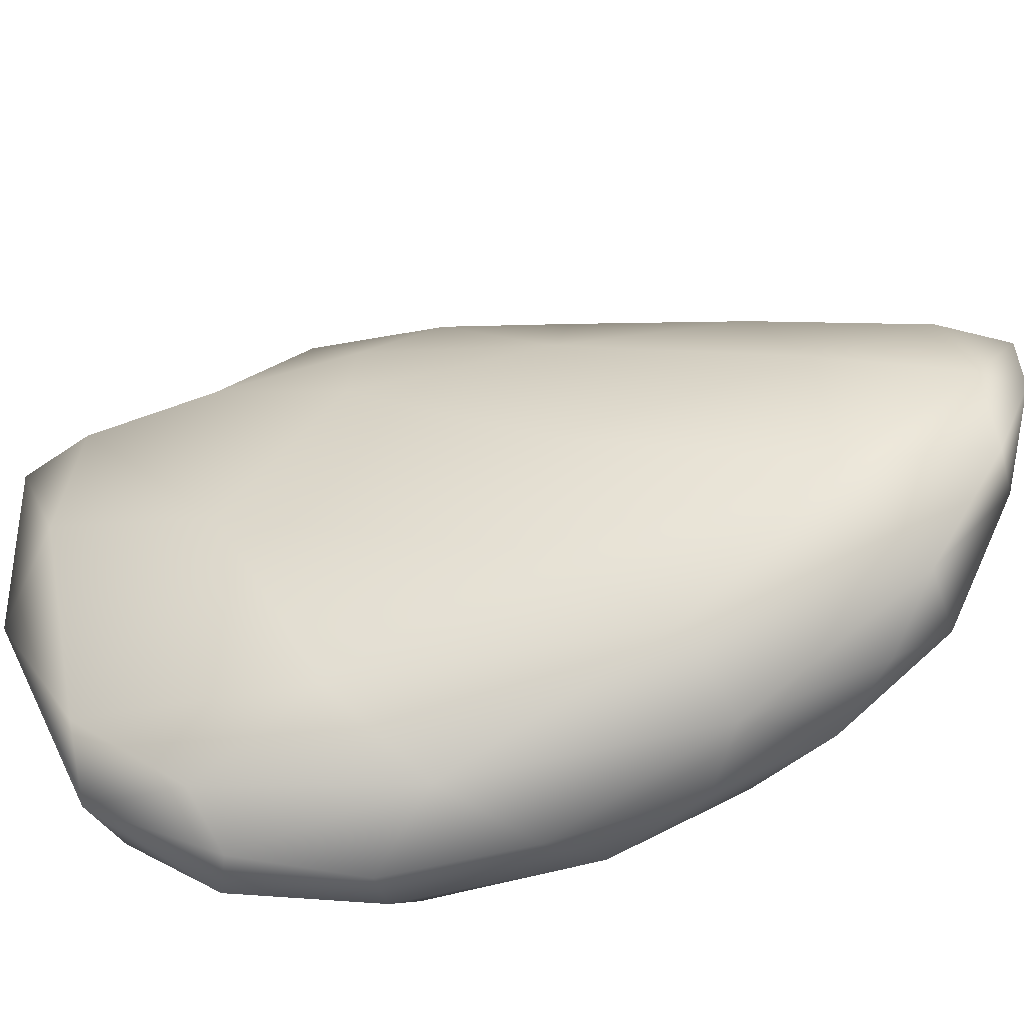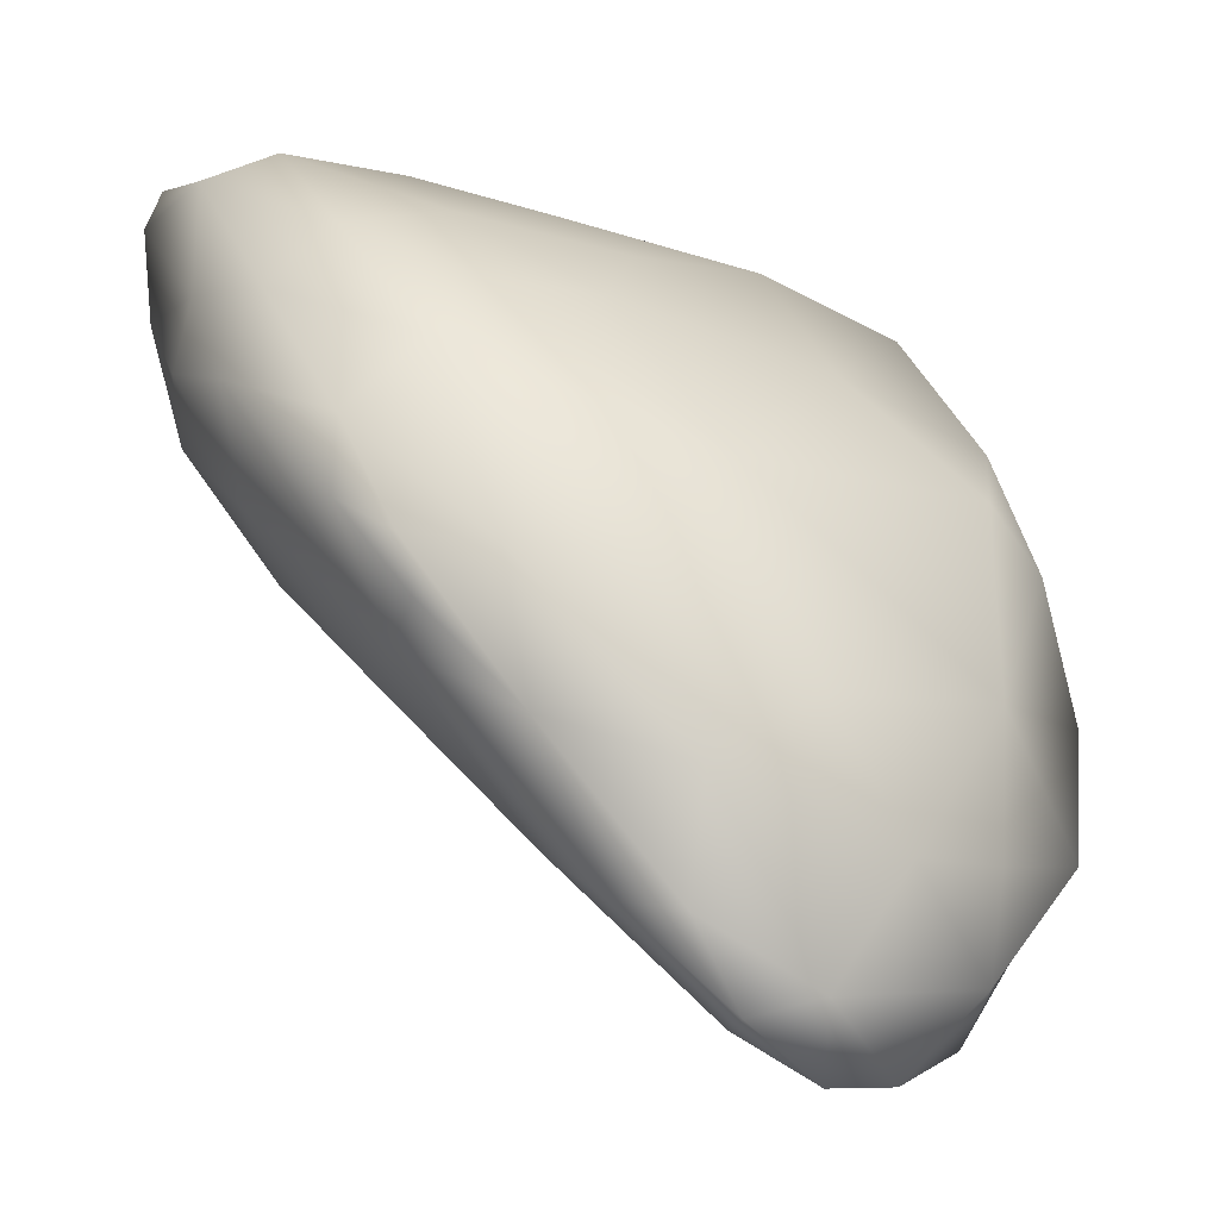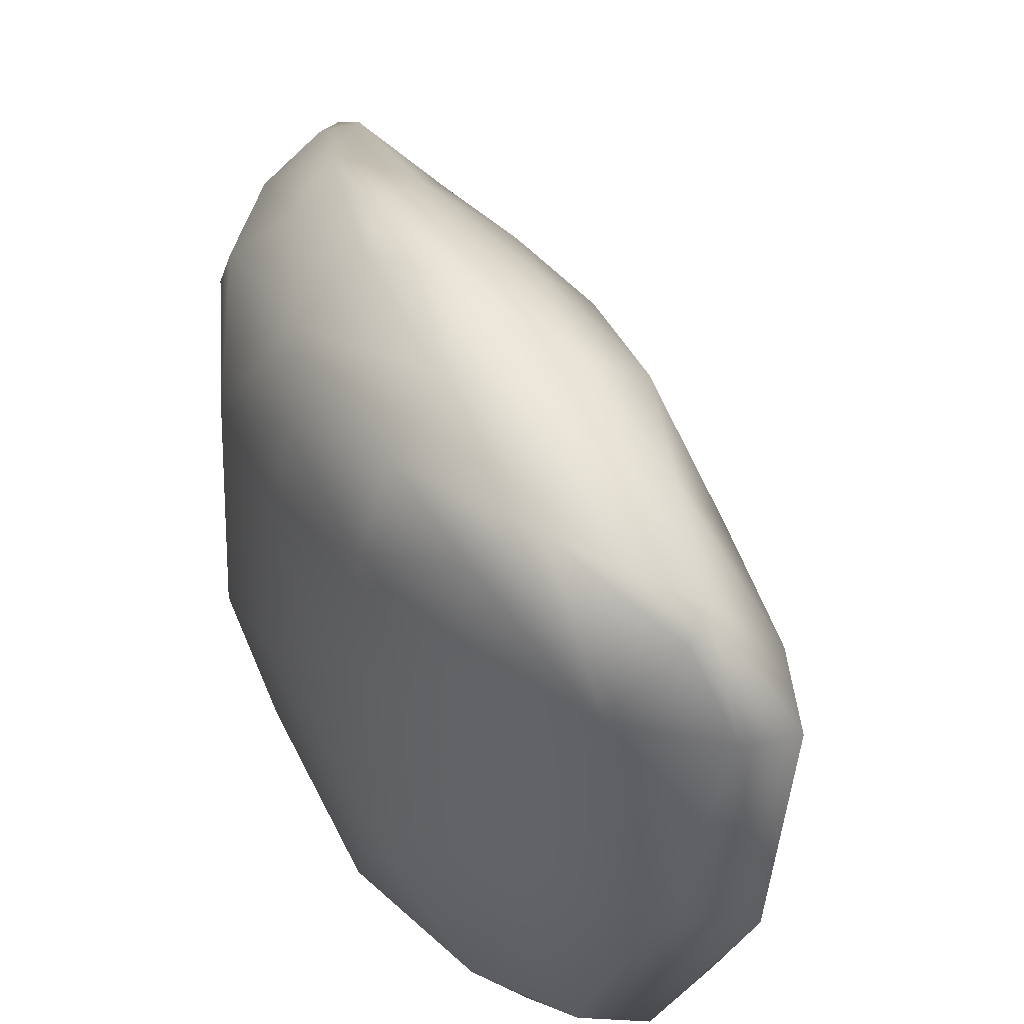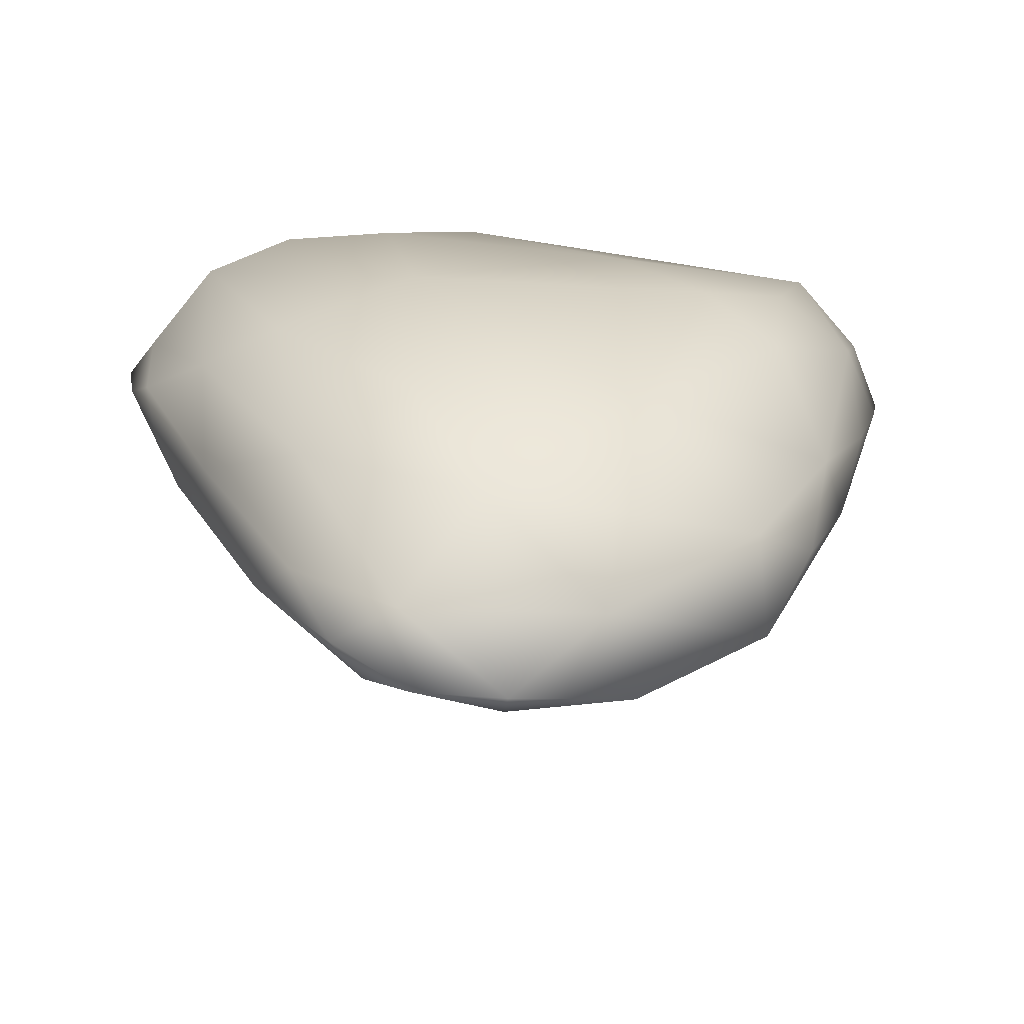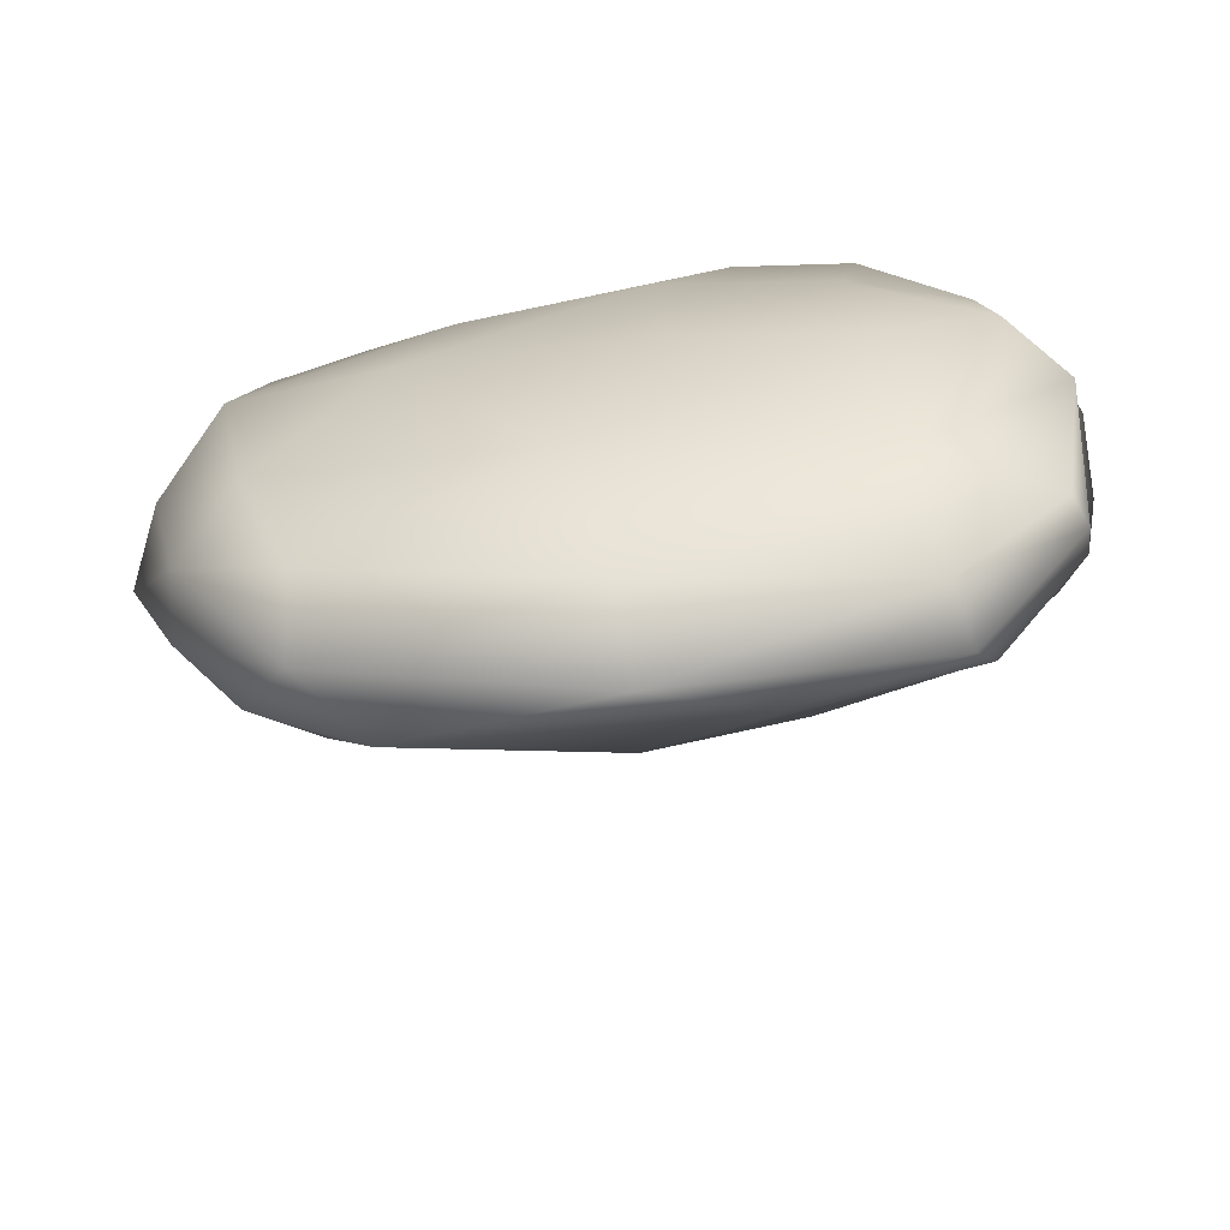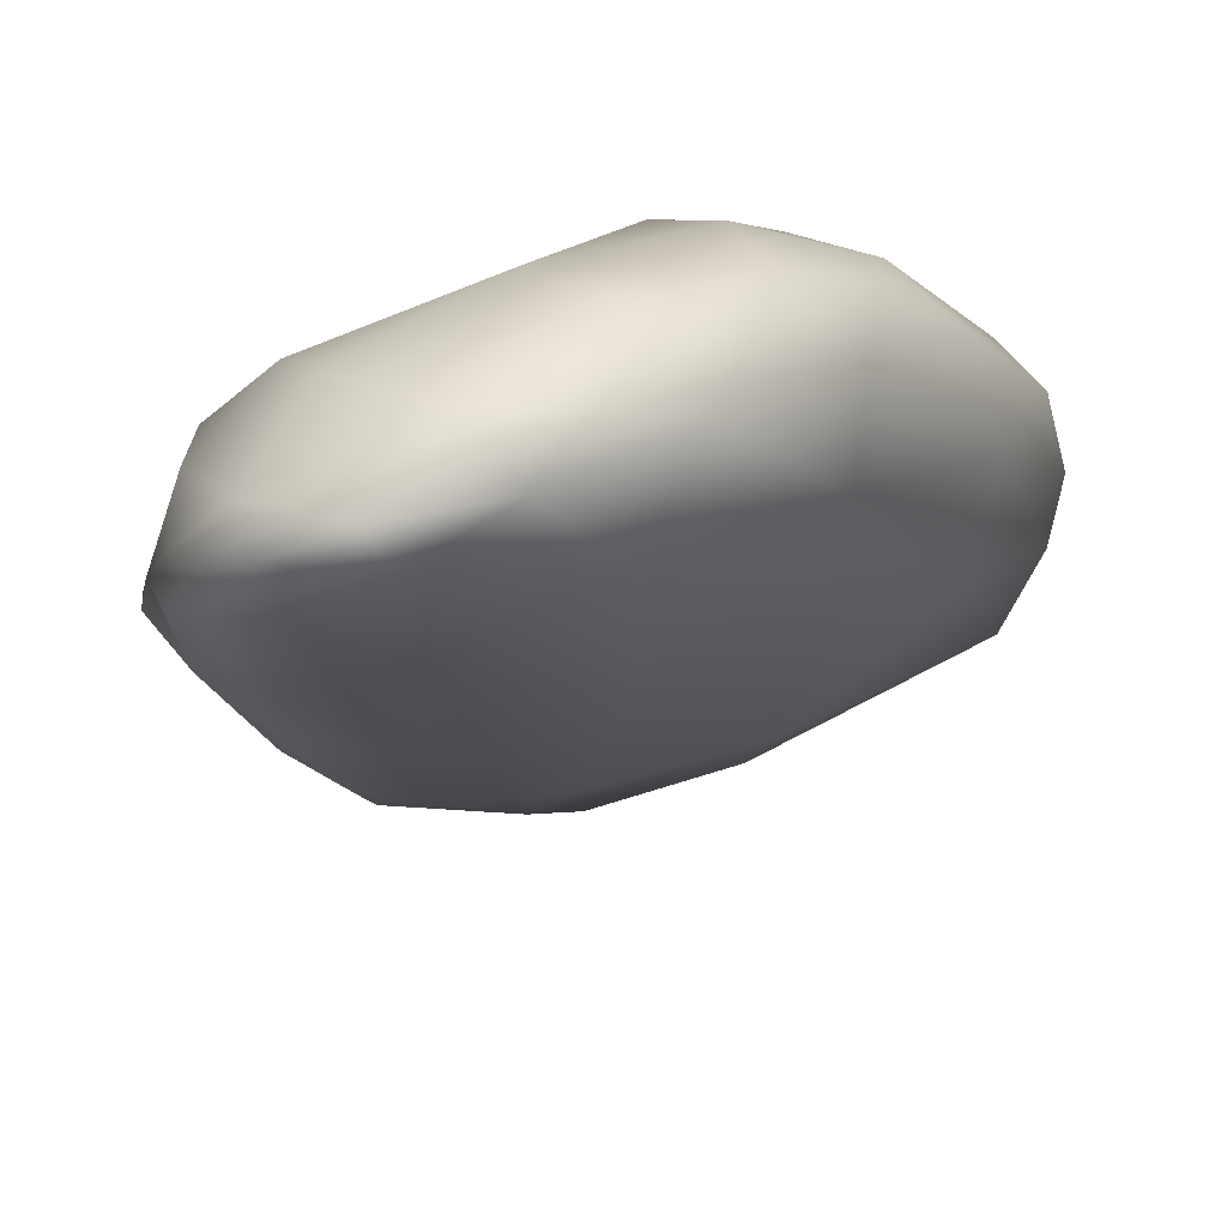
<metadata>
{"format":"obj","ext":"obj","renderer":"f3d","projection":"perspective","resolution":1024,"background":"white","views":[{"elev":-53.8,"azim":-33.2,"up":"+Z"},{"elev":-5.6,"azim":47.1,"up":"+Y"},{"elev":40.4,"azim":-157.8,"up":"+Z"},{"elev":-30.2,"azim":84.3,"up":"+Y"},{"elev":47.1,"azim":-105.1,"up":"+Y"},{"elev":-57.8,"azim":112.8,"up":"+Y"}]}
</metadata>
<code>
v 8564 4791 5472
v 8499 4825 5480
v 8513 4853 5485
v 8588 4816 5488
v 8631 4742 5491
v 8567 4743 5498
v 8677 4751 5514
v 8696 4686 5515
v 8469 4814 5501
v 8618 4836 5523
v 8438 4867 5517
v 8536 4872 5517
v 8471 4885 5525
v 8744 4641 5546
v 8685 4647 5526
v 8638 4628 5551
v 8504 4747 5537
v 8413 4841 5543
v 8698 4768 5553
v 8737 4548 5578
v 8742 4591 5556
v 8740 4708 5565
v 8444 4769 5655
v 8381 4881 5635
v 8423 4897 5637
v 8590 4864 5589
v 8503 4890 5637
v 8776 4580 5588
v 8740 4738 5601
v 8383 4851 5692
v 8683 4798 5636
v 8684 4549 5632
v 8756 4503 5644
v 8572 4663 5603
v 8781 4647 5641
v 8570 4643 5677
v 8787 4529 5659
v 8792 4579 5657
v 8629 4849 5710
v 8488 4716 5744
v 8730 4745 5746
v 8565 4880 5697
v 8370 4877 5762
v 8775 4491 5703
v 8390 4845 5781
v 8394 4893 5760
v 8455 4904 5762
v 8531 4895 5758
v 8747 4498 5702
v 8680 4549 5725
v 8798 4582 5717
v 8440 4785 5791
v 8775 4492 5746
v 8786 4528 5753
v 8781 4646 5748
v 8664 4820 5757
v 8742 4514 5766
v 8577 4645 5774
v 8497 4724 5802
v 8523 4895 5826
v 8766 4519 5782
v 8670 4585 5801
v 8741 4702 5812
v 8594 4864 5784
v 8730 4565 5816
v 8764 4617 5799
v 8539 4701 5835
v 8649 4822 5810
v 8757 4561 5801
v 8598 4657 5831
v 8658 4792 5850
v 8420 4897 5816
v 8487 4764 5850
v 8418 4878 5825
v 8492 4885 5846
v 8713 4637 5844
v 8647 4666 5859
v 8701 4704 5849
v 8555 4730 5867
v 8452 4826 5844
v 8579 4854 5837
v 8675 4683 5872
v 8671 4709 5877
v 8642 4725 5887
v 8574 4780 5893
v 8511 4792 5873
v 8634 4761 5878
v 8571 4822 5869
v 8503 4830 5857
f 1 2 3
f 4 1 3
f 5 6 1
f 1 6 2
f 4 5 1
f 4 7 5
f 7 8 5
f 6 9 2
f 10 7 4
f 11 2 9
f 3 2 11
f 3 12 4
f 12 10 4
f 3 11 13
f 8 14 15
f 16 6 15
f 15 6 5
f 8 15 5
f 16 17 6
f 6 17 9
f 9 17 18
f 10 19 7
f 9 18 11
f 13 12 3
f 20 15 21
f 20 16 15
f 14 21 15
f 14 8 7
f 19 22 7
f 17 23 18
f 18 24 11
f 11 24 25
f 11 25 13
f 26 10 12
f 12 13 27
f 14 28 21
f 14 7 22
f 22 19 29
f 18 23 30
f 19 10 31
f 18 30 24
f 13 25 27
f 27 26 12
f 32 20 33
f 28 20 21
f 32 16 20
f 32 34 16
f 28 14 35
f 34 17 16
f 34 36 23
f 34 23 17
f 14 22 35
f 19 31 29
f 10 26 31
f 37 33 20
f 28 37 20
f 28 35 38
f 22 29 35
f 39 31 26
f 28 38 37
f 40 23 36
f 29 31 41
f 26 42 39
f 43 24 30
f 26 27 42
f 37 44 33
f 29 41 35
f 30 45 43
f 24 46 25
f 27 25 47
f 27 47 48
f 33 44 49
f 33 49 32
f 32 50 36
f 34 32 36
f 37 38 51
f 38 35 51
f 23 52 45
f 30 23 45
f 52 23 40
f 42 27 48
f 44 53 49
f 32 49 50
f 54 44 37
f 54 37 51
f 51 35 55
f 35 41 55
f 31 56 41
f 56 31 39
f 25 46 47
f 49 53 57
f 36 50 58
f 58 40 36
f 59 40 58
f 44 54 53
f 47 60 48
f 61 53 54
f 57 50 49
f 57 62 50
f 58 50 62
f 55 41 63
f 59 52 40
f 39 64 56
f 42 64 39
f 43 46 24
f 61 57 53
f 65 62 57
f 54 51 66
f 51 55 66
f 59 58 67
f 56 68 41
f 42 48 64
f 48 60 64
f 54 69 61
f 69 54 66
f 70 58 62
f 67 58 70
f 63 66 55
f 41 71 63
f 68 71 41
f 46 72 47
f 57 61 65
f 61 69 65
f 67 73 59
f 73 52 59
f 56 64 68
f 45 74 43
f 46 43 74
f 46 74 72
f 47 72 75
f 47 75 60
f 76 65 69
f 62 65 77
f 65 76 77
f 69 66 76
f 62 77 70
f 66 63 78
f 66 78 76
f 67 70 79
f 67 79 73
f 78 63 71
f 73 80 52
f 52 80 45
f 74 45 80
f 81 64 60
f 76 82 77
f 76 78 83
f 82 76 83
f 70 77 79
f 68 81 71
f 68 64 81
f 75 81 60
f 82 84 77
f 83 84 82
f 77 85 79
f 84 85 77
f 73 79 86
f 86 79 85
f 87 84 83
f 78 87 83
f 78 71 87
f 80 73 86
f 71 81 88
f 71 88 87
f 89 74 80
f 75 74 89
f 74 75 72
f 88 75 89
f 81 75 88
f 87 85 84
f 85 89 86
f 87 88 85
f 86 89 80
f 88 89 85

</code>
